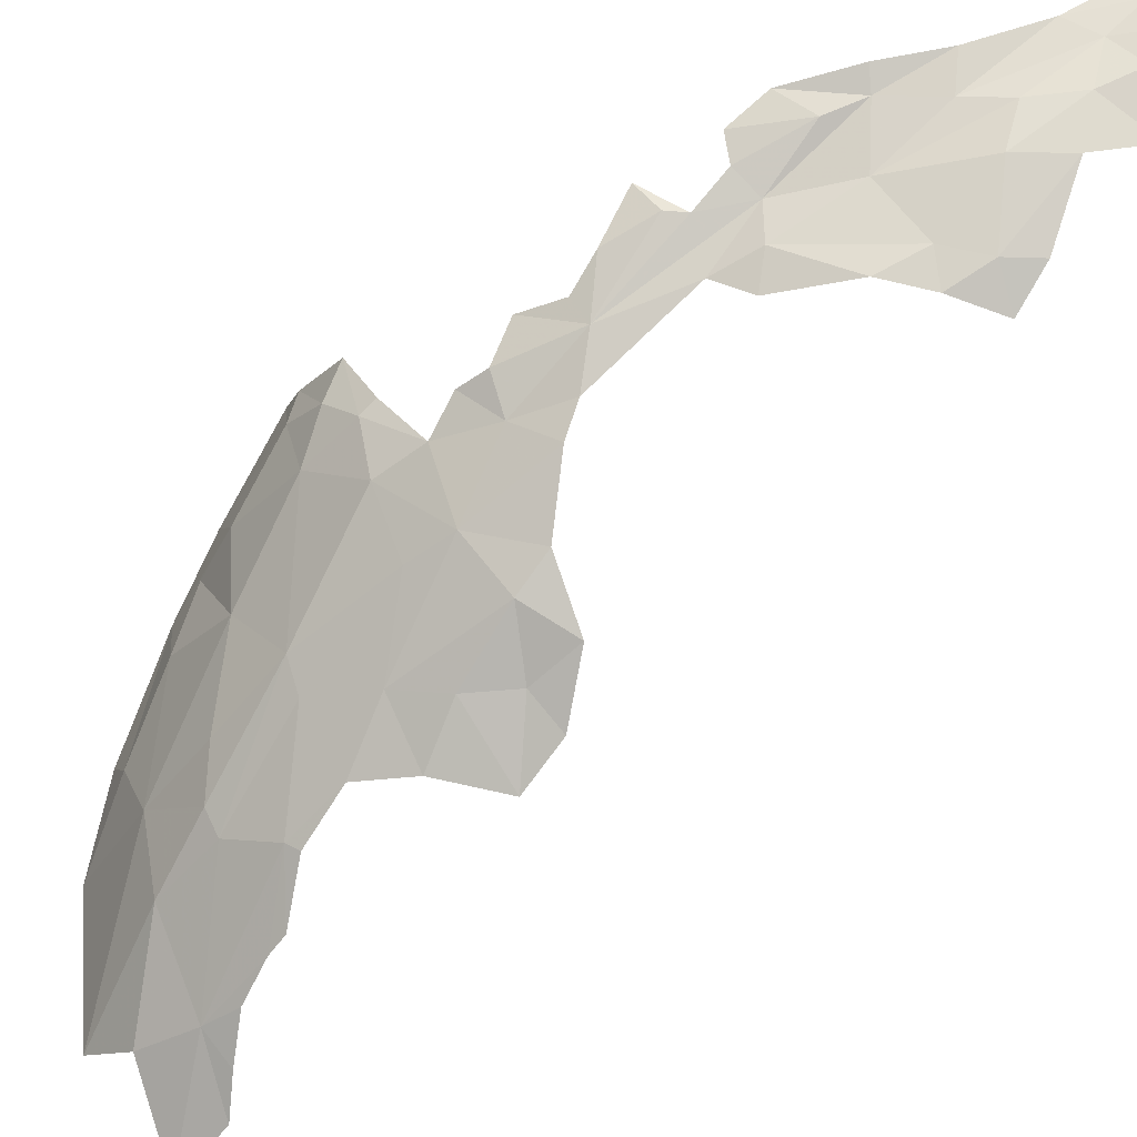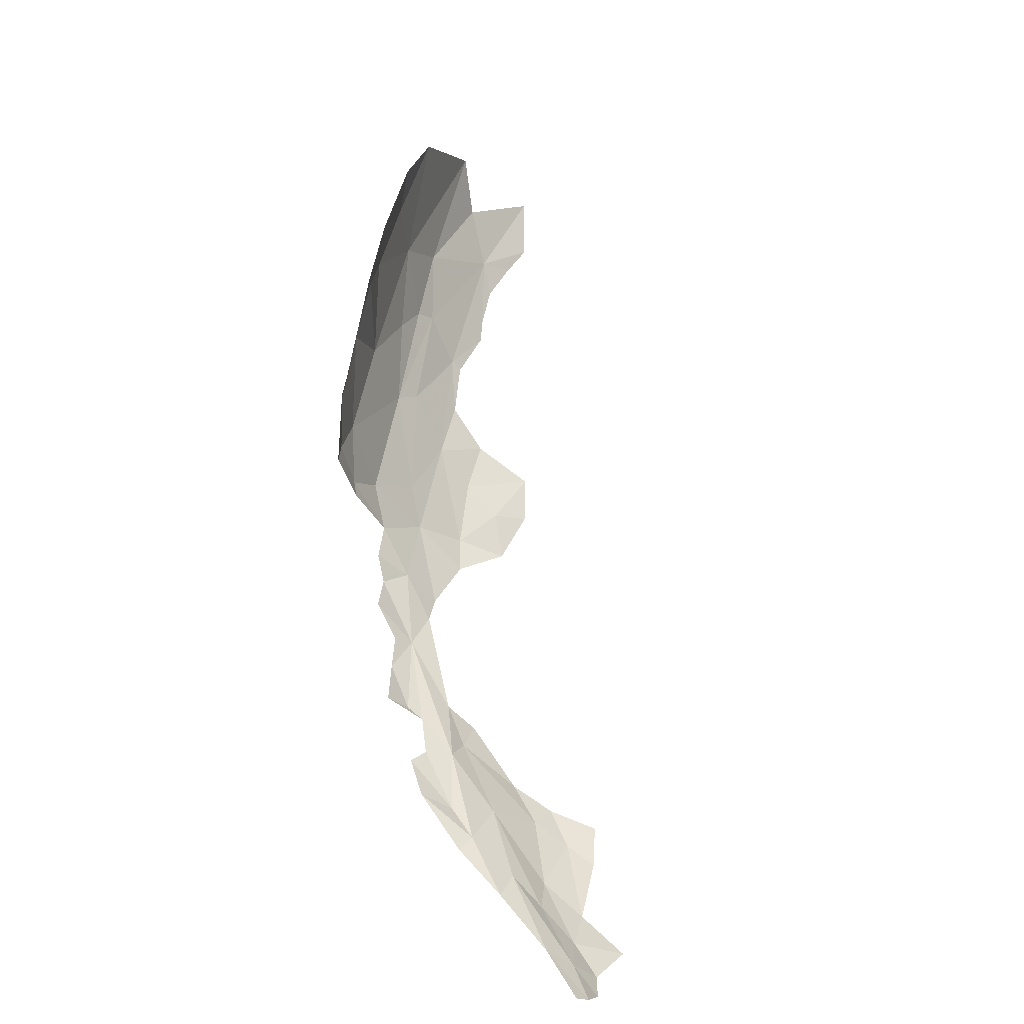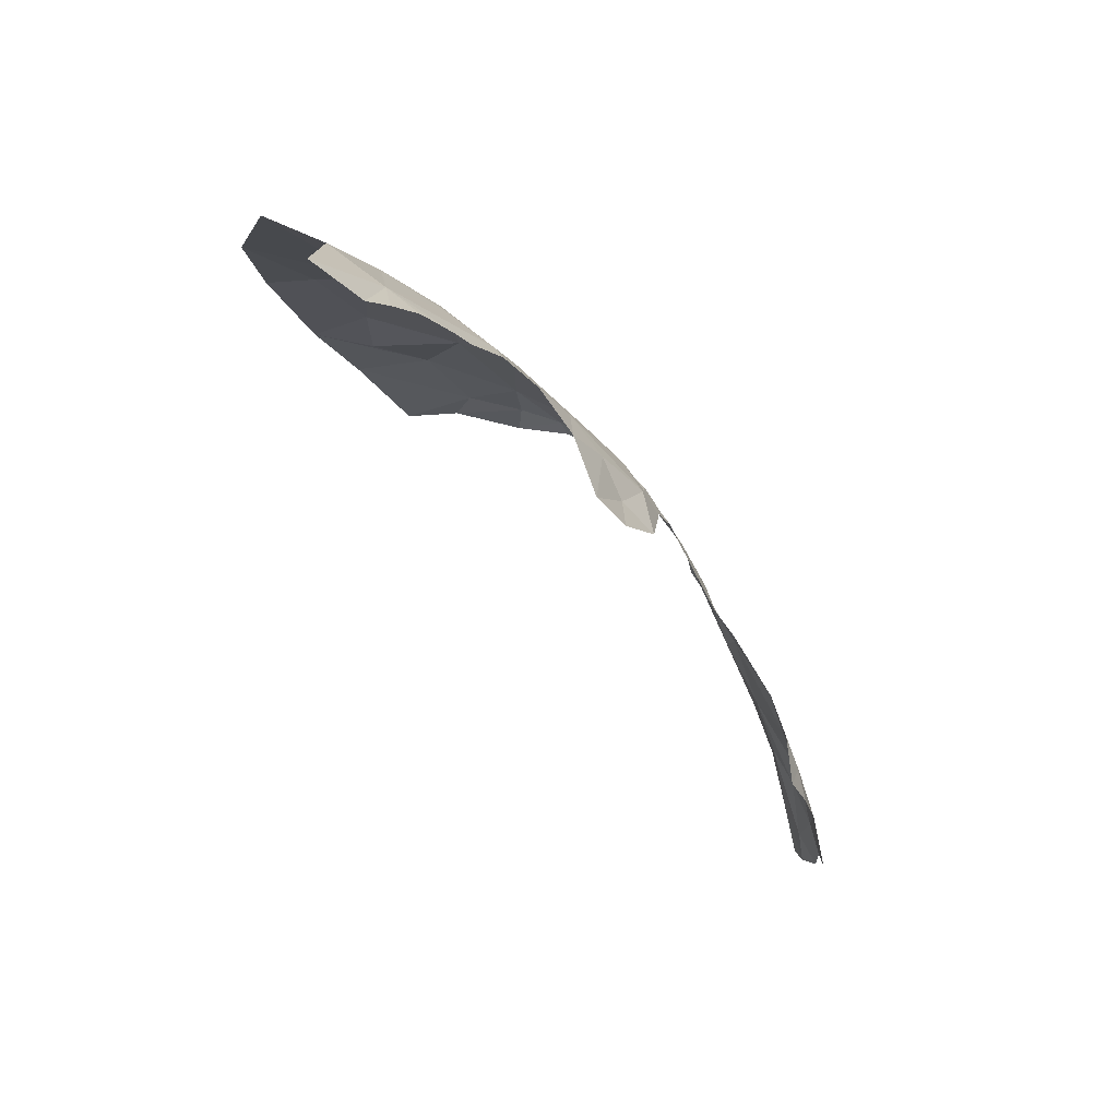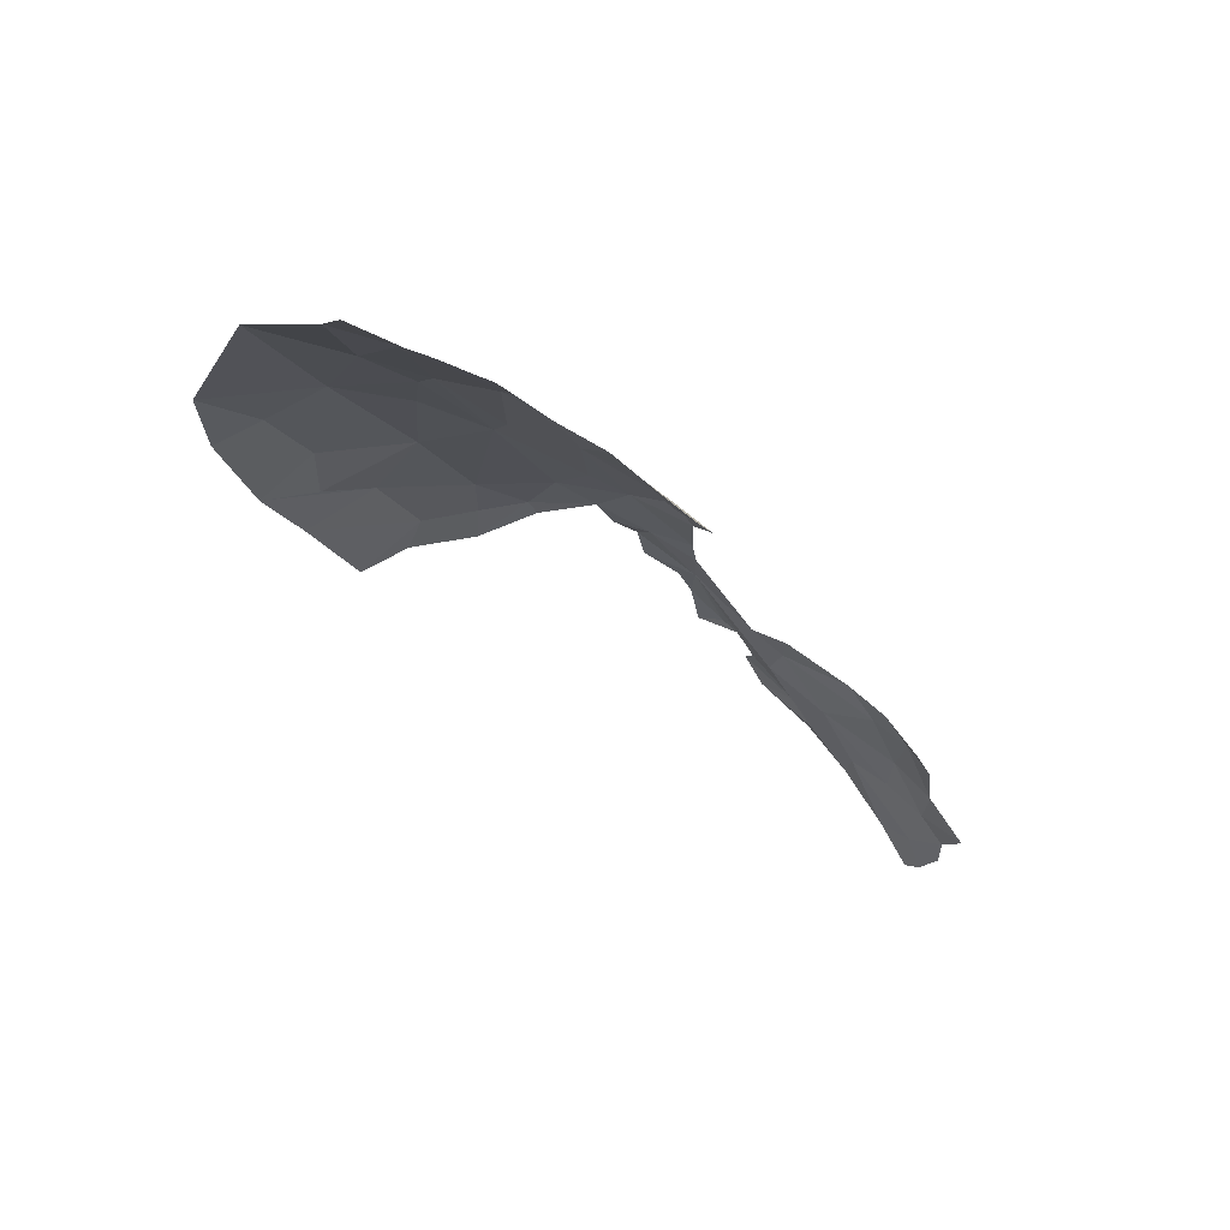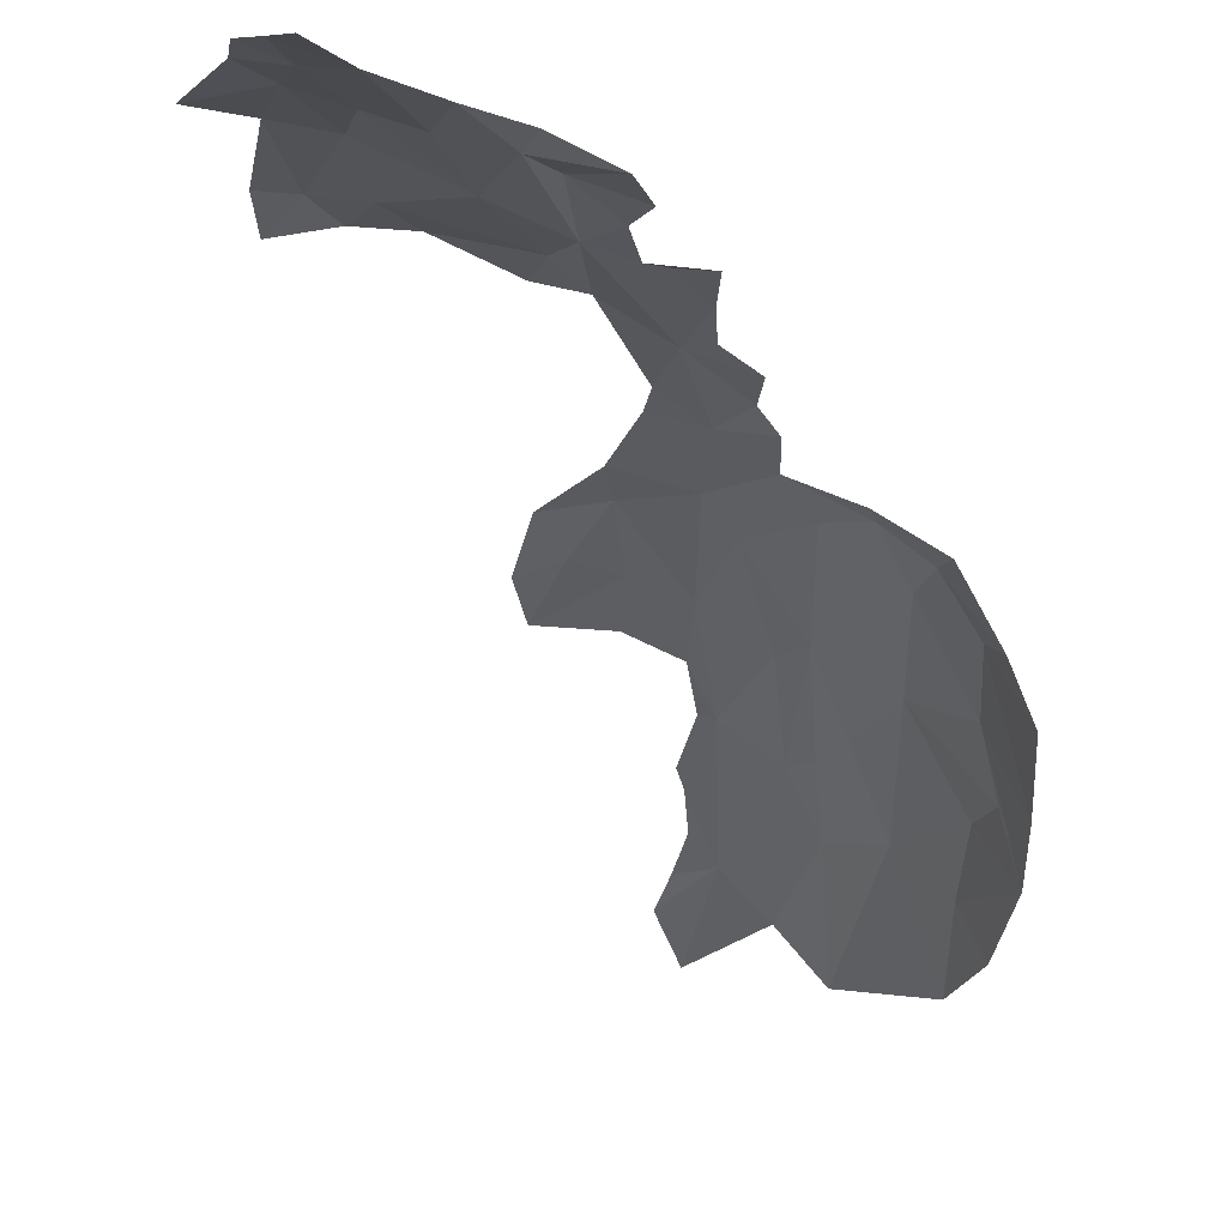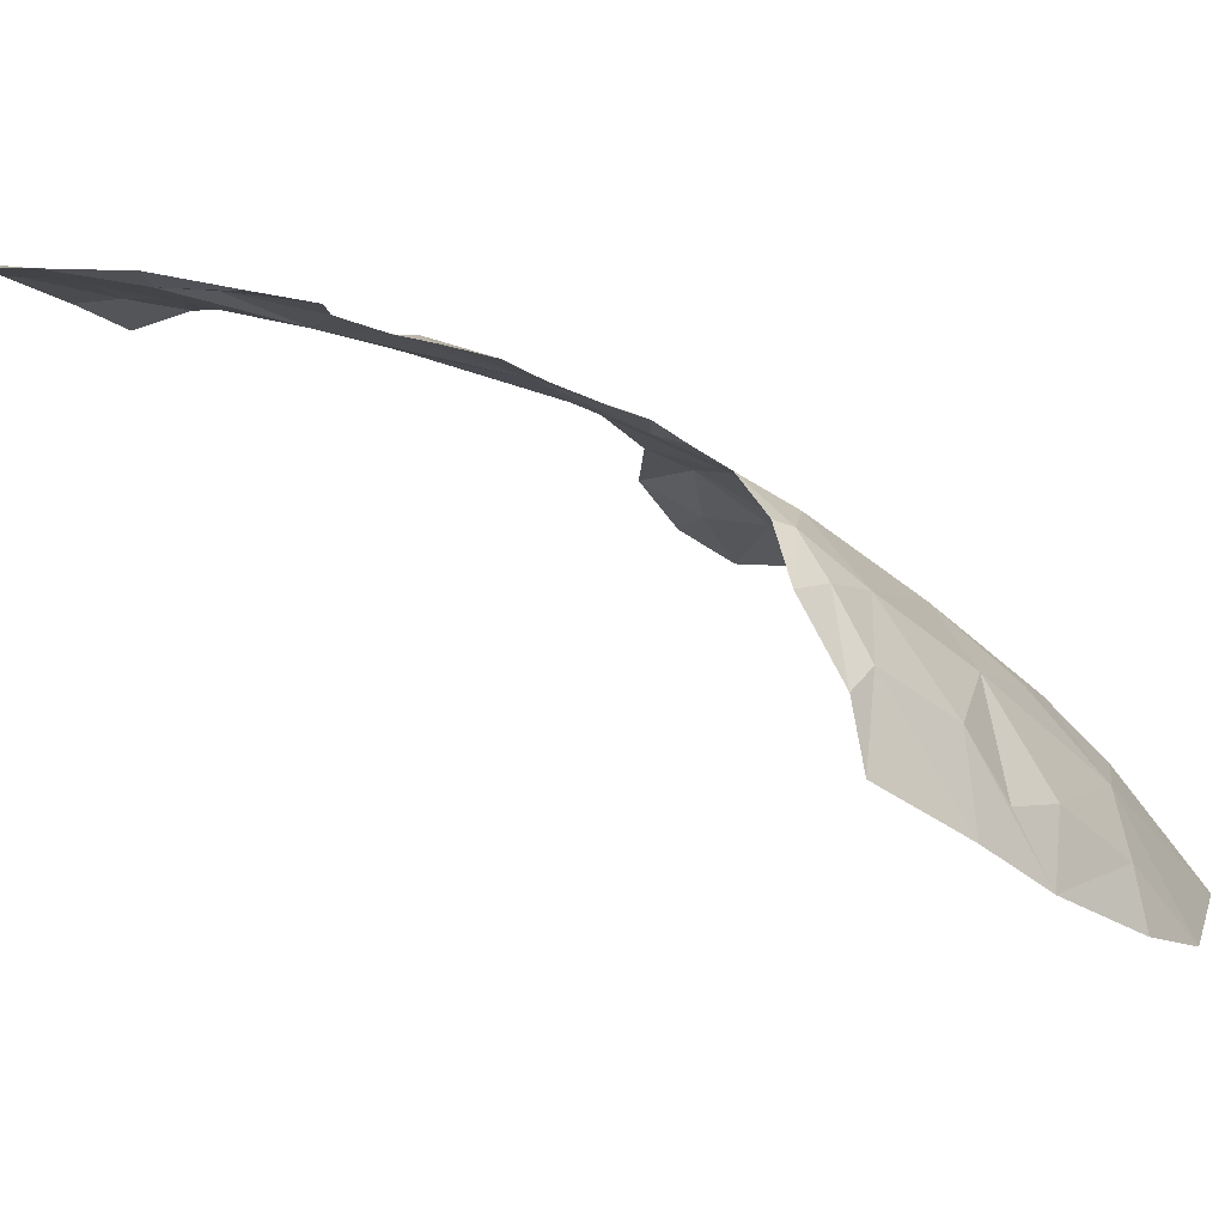
<metadata>
{"format":"obj","ext":"obj","renderer":"f3d","projection":"perspective","resolution":1024,"background":"white","views":[{"elev":65.1,"azim":-158.0,"up":"+Z"},{"elev":-65.5,"azim":145.0,"up":"+Y"},{"elev":62.7,"azim":-108.7,"up":"+Y"},{"elev":53.7,"azim":-137.6,"up":"+Y"},{"elev":-10.9,"azim":-7.3,"up":"+Z"},{"elev":3.1,"azim":39.4,"up":"+Z"}]}
</metadata>
<code>
v 5.975 3.387 0.8986
v 5.856 3.372 1.029
v 5.913 3.115 1.165
v 5.186 1.857 1.946
v 5.21 1.761 1.964
v 5.293 1.847 1.924
v 5.753 2.733 1.475
v 5.593 2.69 1.568
v 5.643 2.476 1.647
v 5.818 2.994 1.306
v 5.732 3.304 1.138
v 5.68 2.981 1.391
v 6.017 2.948 1.146
v 6.142 3.052 0.8504
v 6.108 2.63 1.146
v 6.174 2.515 1.004
v 6.123 2.849 1.023
v 4.669 1.205 2.083
v 4.767 1.16 2.059
v 4.748 1.289 2.075
v 4.593 1.336 2.053
v 4.671 1.116 2.081
v 4.718 1.048 2.062
v 5.364 1.741 1.95
v 5.492 1.712 1.933
v 5.416 1.755 1.948
v 5.463 1.99 1.876
v 5.412 2.49 1.718
v 5.562 2.401 1.716
v 5.642 3.164 1.277
v 5.619 3.123 1.316
v 5.642 3.355 1.127
v 5.663 3.254 1.201
v 5.693 3.562 0.9544
v 5.617 3.442 1.061
v 4.801 1.659 2.019
v 4.919 1.674 2.015
v 4.873 1.756 2
v 5.871 2.945 1.303
v 5.811 2.661 1.484
v 5.912 2.822 1.329
v 5.432 2.119 1.839
v 5.551 2.191 1.785
v 5.428 2.207 1.817
v 5.338 2.613 1.628
v 5.457 2.665 1.613
v 5.504 1.853 1.91
v 5.522 1.95 1.874
v 5.004 1.773 2
v 4.984 1.375 2.037
v 5.13 1.422 2.024
v 5.077 1.573 2
v 5.972 2.585 1.37
v 4.857 1.47 2.06
v 5.602 2.858 1.484
v 5.642 2.988 1.401
v 6.071 2.385 1.299
v 6.119 2.46 1.155
v 5.25 1.669 1.96
v 4.87 1.347 2.059
v 4.861 1.144 2.053
v 5.465 2.809 1.533
v 4.724 1.419 2.063
v 5.364 1.577 1.996
v 5.204 1.498 2.019
v 5.311 1.471 2.014
v 5.326 1.636 1.98
v 5.24 2.662 1.603
v 5.265 2.513 1.697
v 5.284 2.781 1.535
v 5.013 1.276 2.053
v 5.668 2.156 1.765
v 5.617 2.111 1.809
v 4.736 1.74 1.966
v 4.713 1.621 2.011
v 5.683 2.255 1.721
v 5.156 1.369 2.049
v 5.381 2.386 1.758
v 4.763 1.017 2.057
v 5.613 2.003 1.833
v 6.178 2.816 0.8988
v 5.934 2.312 1.52
v 5.766 2.34 1.652
v 5.848 2.212 1.628
v 5.954 2.062 1.533
v 5.948 2.173 1.54
v 6.146 2.32 1.108
v 6.032 2.181 1.407
v 6.05 2.086 1.368
v 6.097 2.066 1.232
v 5.828 2.169 1.643
f 1 2 3
f 4 5 6
f 7 8 9
f 10 11 12
f 13 14 1
f 15 16 17
f 18 19 20
f 18 20 21
f 19 18 22
f 19 22 23
f 24 25 26
f 24 26 27
f 28 29 8
f 30 31 12
f 11 32 33
f 11 34 35
f 36 37 38
f 13 15 17
f 39 40 41
f 42 43 44
f 3 10 39
f 45 28 46
f 47 48 27
f 37 5 49
f 50 51 52
f 13 41 53
f 36 54 37
f 32 11 35
f 55 12 56
f 8 7 12
f 53 57 58
f 59 6 5
f 59 5 52
f 10 3 11
f 60 19 50
f 19 61 50
f 7 9 40
f 19 60 20
f 55 62 8
f 40 53 41
f 8 29 9
f 63 21 20
f 63 20 54
f 3 13 1
f 64 65 66
f 59 65 67
f 59 67 24
f 68 69 45
f 68 45 70
f 4 49 5
f 51 50 71
f 72 43 73
f 52 60 50
f 51 66 65
f 30 12 11
f 51 65 59
f 59 24 27
f 27 6 59
f 74 75 36
f 16 58 57
f 51 59 52
f 58 15 53
f 58 16 15
f 36 63 54
f 37 54 52
f 33 30 11
f 29 44 43
f 43 72 76
f 13 39 41
f 13 3 39
f 43 76 29
f 15 13 53
f 61 71 50
f 62 70 46
f 70 45 46
f 11 3 2
f 62 46 8
f 2 34 11
f 71 77 51
f 28 45 69
f 5 37 52
f 37 49 38
f 28 8 46
f 69 78 28
f 74 36 38
f 29 78 44
f 43 42 27
f 29 28 78
f 23 79 61
f 77 66 51
f 48 80 27
f 7 10 12
f 40 39 10
f 7 40 10
f 73 27 80
f 26 47 27
f 65 64 67
f 60 52 54
f 8 12 55
f 60 54 20
f 26 25 47
f 17 14 13
f 27 42 6
f 56 12 31
f 61 19 23
f 73 43 27
f 63 36 75
f 81 14 17
f 82 83 84
f 83 76 84
f 81 17 16
f 85 86 84
f 16 57 87
f 40 83 82
f 82 57 53
f 88 87 57
f 88 89 90
f 82 84 86
f 87 88 90
f 9 83 40
f 29 76 83
f 82 88 57
f 82 86 88
f 53 40 82
f 86 89 88
f 86 85 89
f 29 83 9
f 84 91 85
f 84 76 91

</code>
